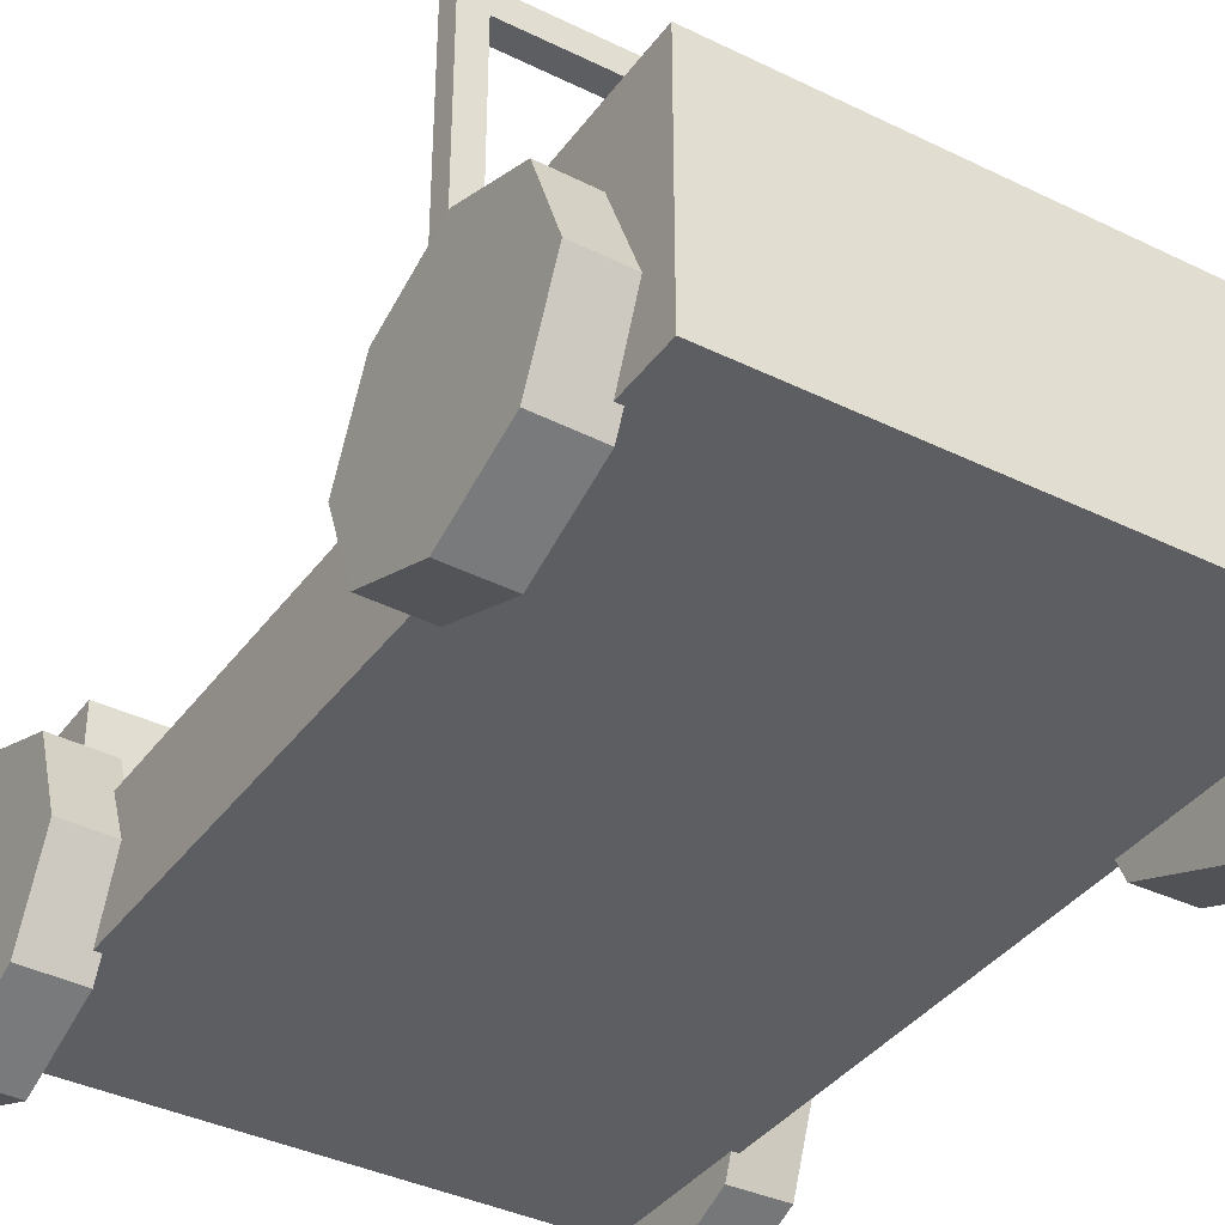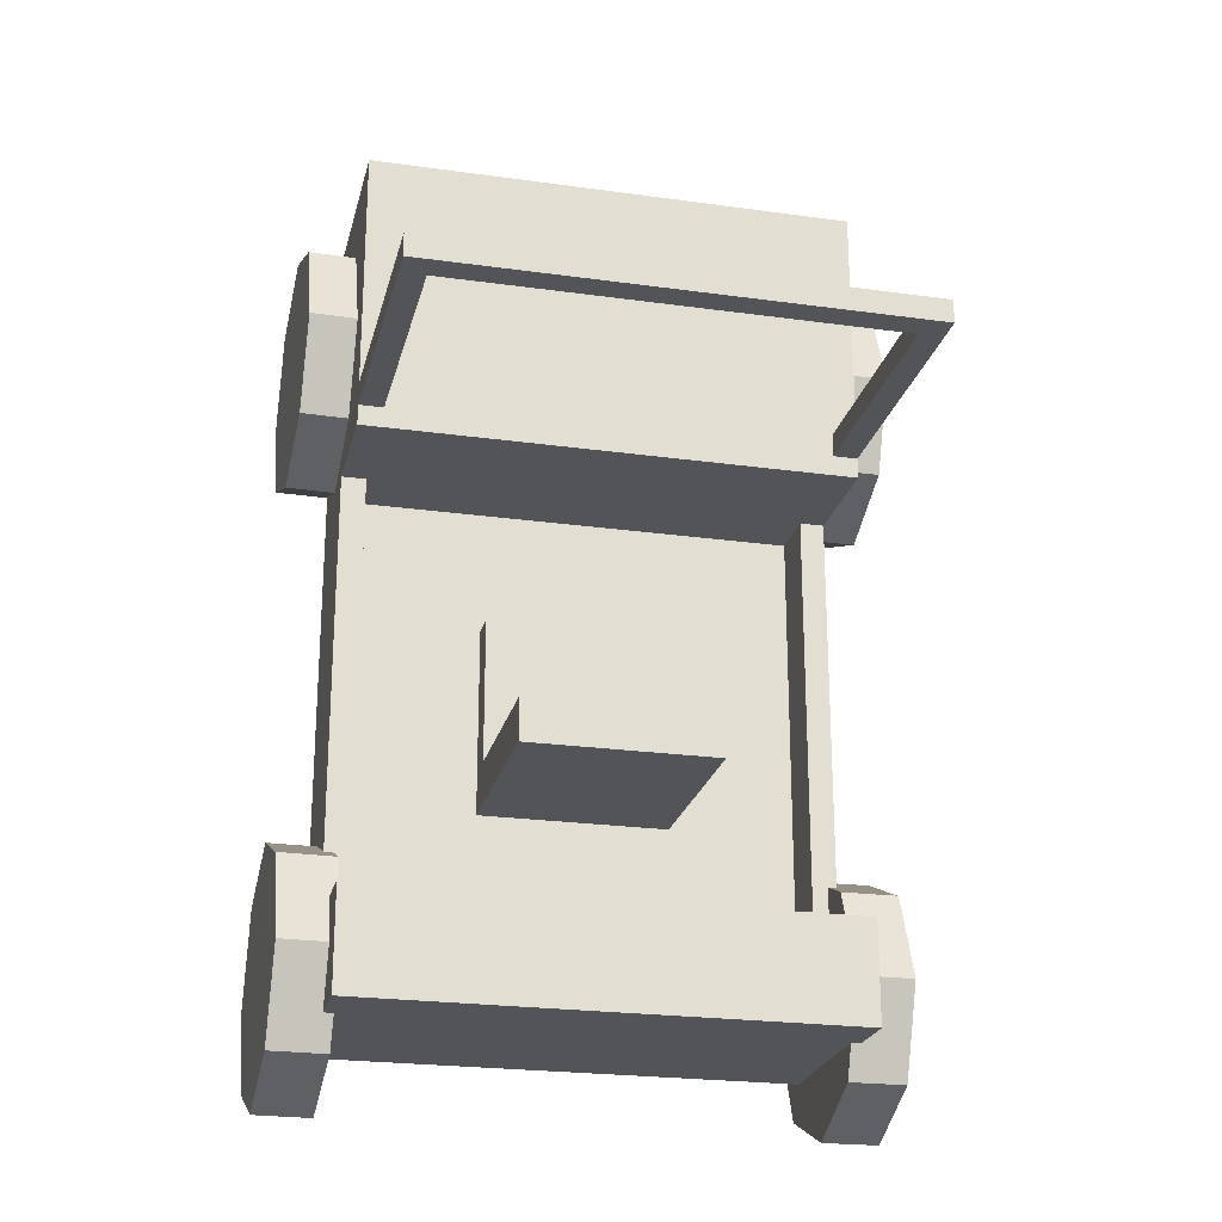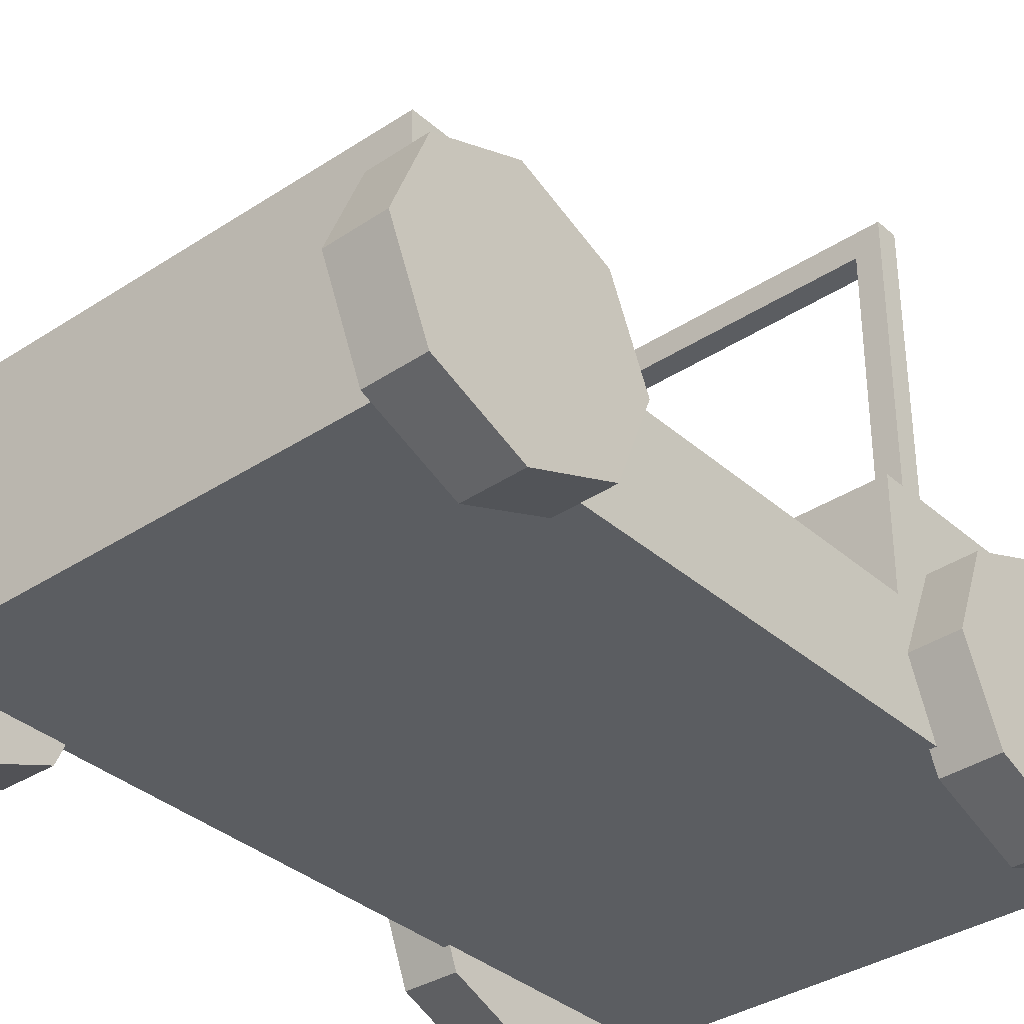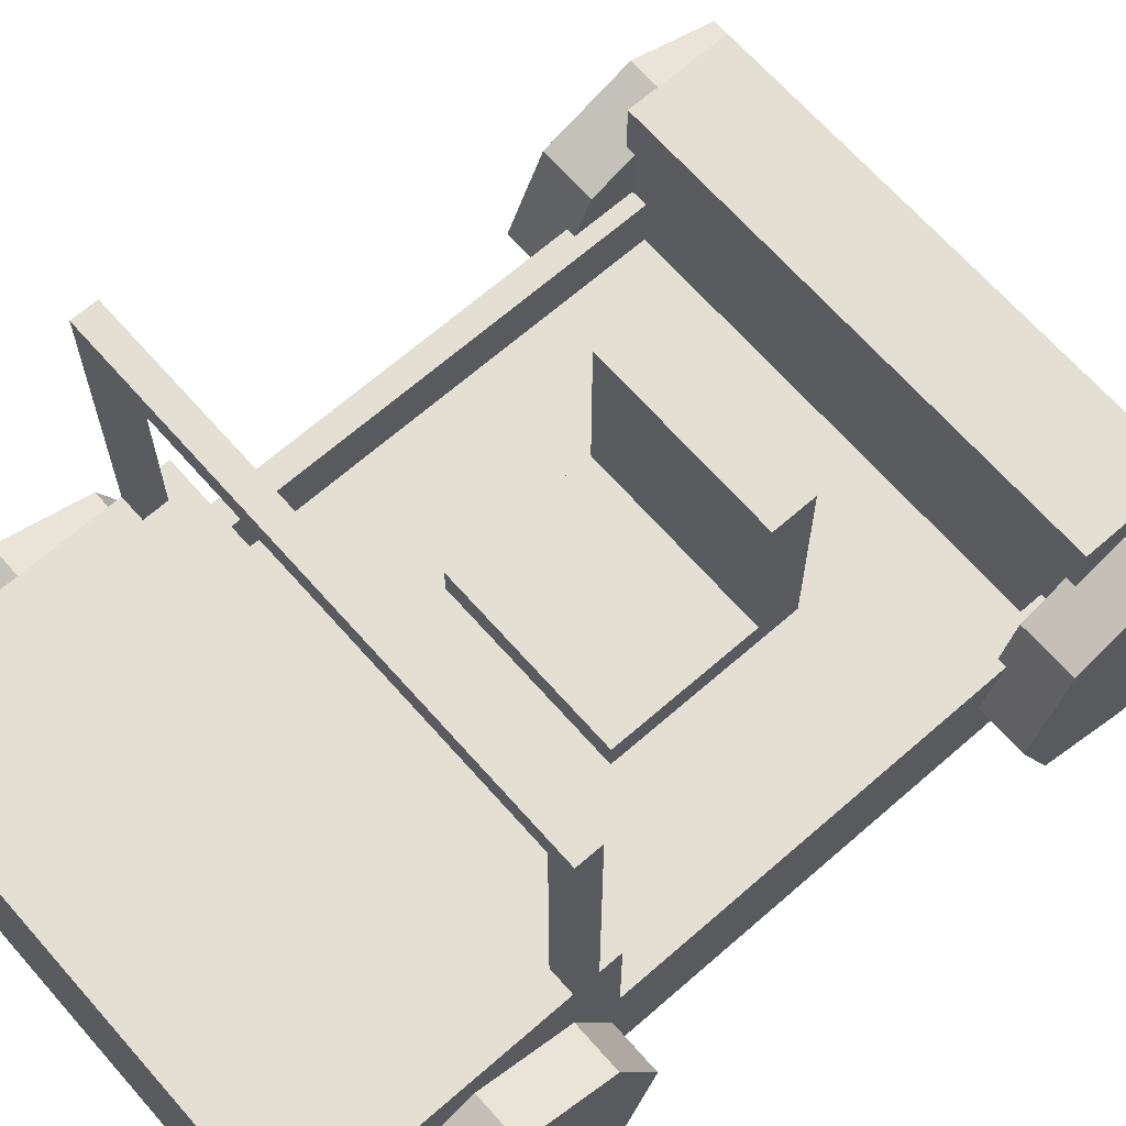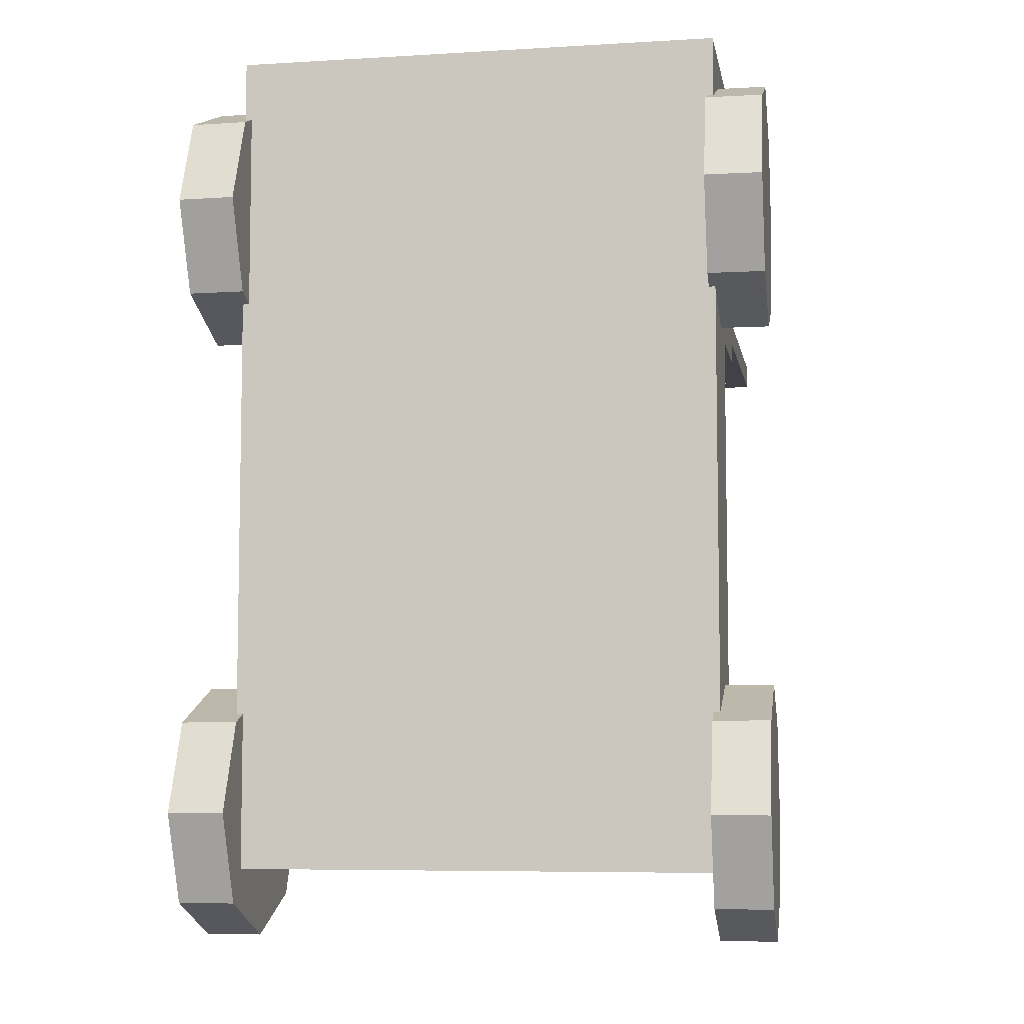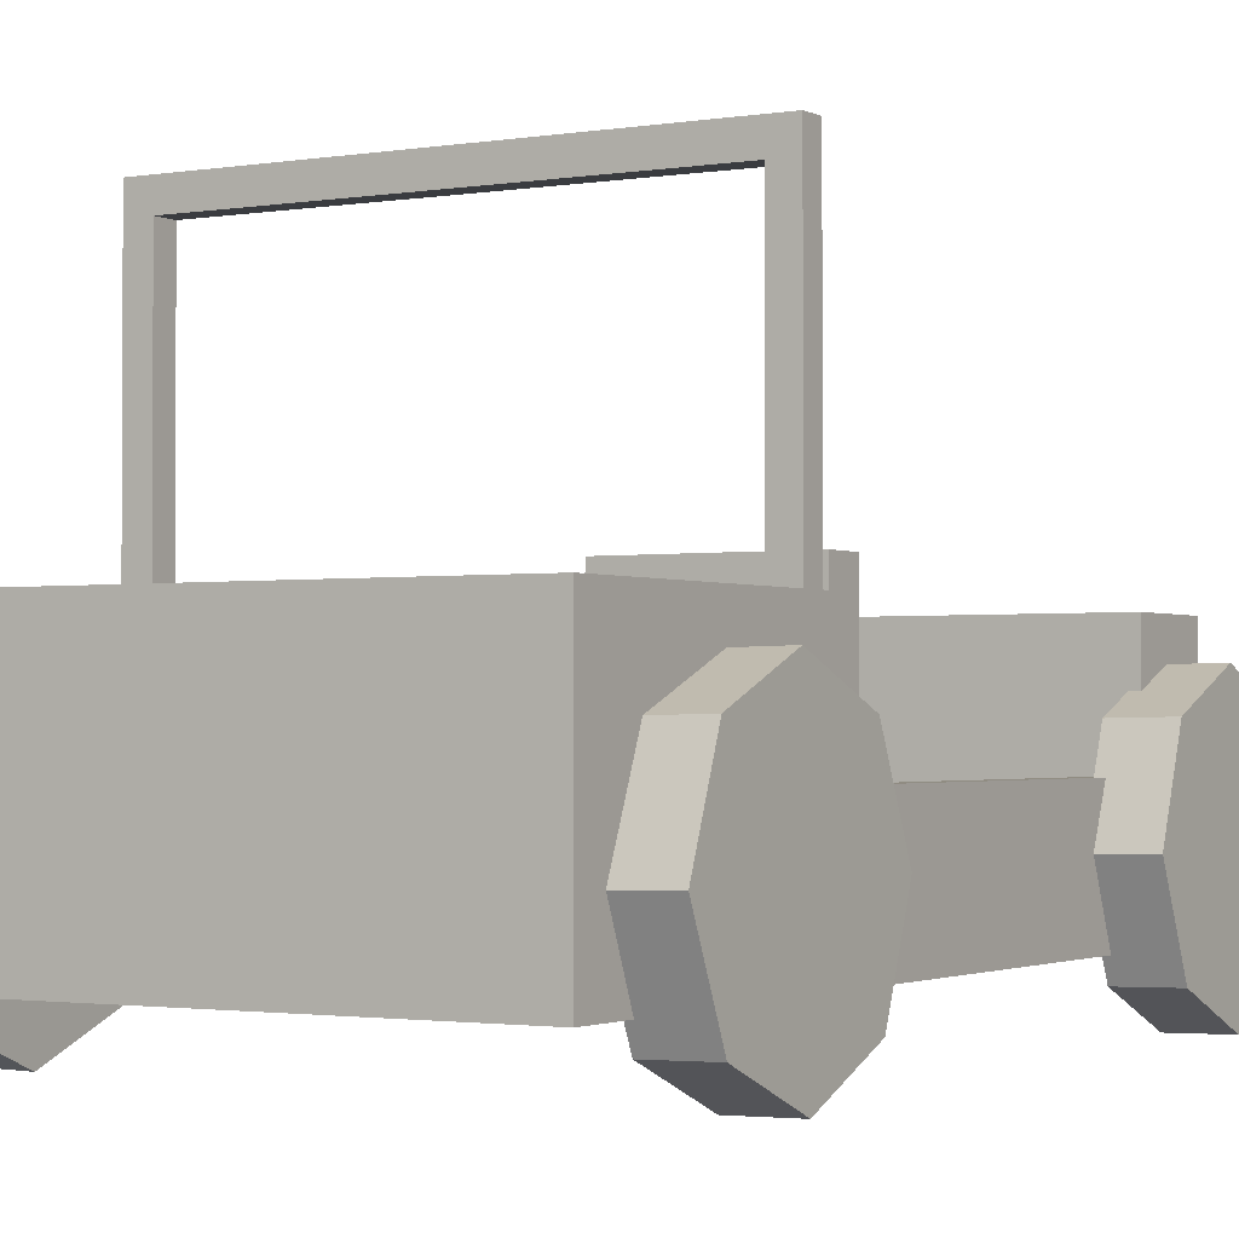
<metadata>
{"format":"obj","ext":"obj","renderer":"f3d","projection":"perspective","resolution":1024,"background":"white","views":[{"elev":-37.8,"azim":-32.0,"up":"+Y"},{"elev":-23.4,"azim":166.8,"up":"+Z"},{"elev":-35.4,"azim":-139.0,"up":"+Y"},{"elev":66.6,"azim":48.7,"up":"+Y"},{"elev":-6.8,"azim":9.9,"up":"+Z"},{"elev":-1.7,"azim":31.0,"up":"+Y"}]}
</metadata>
<code>
o Cube
v -1 0.2279 0.9303
v -1 0.2279 -0.8741
v -1 0.7106 -0.8741
v -1 0.7106 0.9303
v 1 0.2279 -0.8741
v 1 0.2279 0.9303
v 1 0.7106 0.9303
v 1 0.7106 -0.8741
v 1 0.7106 -1.291
v 1 0.2279 -1.291
v 1 0.7106 2.118
v 1 0.2279 2.118
v -1 0.7106 -1.291
v -1 0.2279 -1.291
v -1 0.7106 2.118
v -1 0.2279 2.118
v -1 1.167 0.9303
v 1 1.167 0.9303
v -1 1.167 -0.8741
v 1 1.167 -0.8741
v -1 1.167 2.118
v 1 1.167 -1.291
v 1 1.167 2.118
v -1 1.167 -1.291
v -1 0.7106 1.111
v 1 0.2279 1.111
v 1 0.7106 1.111
v -1 0.2279 1.111
v -1 1.167 1.111
v 1 1.167 1.111
v -1 0.7106 1.016
v 1 0.2279 1.016
v -1 1.167 1.016
v 1 0.7106 1.016
v -1 0.2279 1.016
v 1 1.167 1.016
v -0.8999 0.7106 0.9303
v 0.8999 0.7106 0.9303
v -0.8999 0.7106 -0.8741
v 0.8999 0.7106 -0.8741
v 0.8999 0.2279 0.9303
v -0.8999 0.2279 0.9303
v 0.8999 0.2279 -0.8741
v -0.8999 0.2279 -0.8741
v 0.8999 0.7106 2.118
v -0.8999 0.7106 2.118
v -0.8999 0.2279 2.118
v 0.8999 0.2279 2.118
v -0.8999 0.7106 -1.291
v 0.8999 0.7106 -1.291
v 0.8999 0.2279 -1.291
v -0.8999 0.2279 -1.291
v -0.8999 1.167 0.9303
v 0.8999 1.167 0.9303
v -0.8999 1.167 -0.8741
v 0.8999 1.167 -0.8741
v 0.8999 1.167 2.118
v -0.8999 1.167 2.118
v -0.8999 1.167 -1.291
v 0.8999 1.167 -1.291
v -0.8999 1.167 1.111
v 0.8999 1.167 1.111
v 0.8999 0.2279 1.111
v -0.8999 0.2279 1.111
v 0.8999 0.2279 1.016
v -0.8999 0.2279 1.016
v -0.8999 1.167 1.016
v 0.8999 1.167 1.016
v 1 2.168 1.016
v 1 2.168 1.111
v 0.8999 2.168 1.111
v -1 2.168 1.111
v -1 2.168 1.016
v 0.8999 2.168 1.016
v -0.8999 2.168 1.111
v -0.8999 2.168 1.016
v 1 2.275 1.016
v 1 2.275 1.111
v 0.8999 2.275 1.111
v -1 2.275 1.111
v -1 2.275 1.016
v 0.8999 2.275 1.016
v -0.8999 2.275 1.111
v -0.8999 2.275 1.016
v 0 2.168 1.016
v 0 2.168 1.111
v 0 2.275 1.111
v 0 2.275 1.016
v -0.8999 0.4834 0.9303
v 0.8999 0.4834 0.9303
v -0.8999 0.4834 -0.8741
v 0.8999 0.4834 -0.8741
v 0.387 0.4834 -0.3612
v -0.387 0.4834 -0.3612
v -0.387 0.4834 0.4174
v 0.387 0.4834 0.4174
v -0.387 0.6108 -0.3612
v 0.387 0.6108 -0.3612
v 0.387 0.6108 0.4174
v -0.387 0.6108 0.4174
v -1 0.2279 -0.1855
v -1 0.7106 -0.1855
v 1 0.2279 -0.1855
v 1 0.7106 -0.1855
v -0.8999 0.2279 -0.1855
v 0.8999 0.2279 -0.1855
v 0.8999 0.7106 -0.1855
v -0.8999 0.7106 -0.1855
v 0.8999 0.4834 -0.1855
v -0.8999 0.4834 -0.1855
v 0.387 0.4834 -0.1855
v -0.387 0.4834 -0.1855
v 0.387 0.6108 -0.1855
v -0.387 0.6108 -0.1855
v -0.387 1.327 -0.3612
v 0.387 1.327 -0.3612
v 0.387 1.327 -0.1855
v -0.387 1.327 -0.1855
v 0.9683 0.5059 -1.577
v 0.9619 0.8717 -1.426
v 0.9593 1.023 -1.06
v 0.9619 0.8717 -0.694
v 0.9683 0.5059 -0.5424
v 0.9747 0.14 -0.694
v 0.9773 -0.01157 -1.06
v 0.9747 0.14 -1.426
v 1.2 0.5099 -1.577
v 1.193 0.8758 -1.426
v 1.191 1.027 -1.06
v 1.193 0.8758 -0.694
v 1.2 0.5099 -0.5424
v 1.206 0.144 -0.694
v 1.209 -0.007529 -1.06
v 1.206 0.144 -1.426
v -0.9683 0.5059 -1.577
v -0.9619 0.8717 -1.426
v -0.9593 1.023 -1.06
v -0.9619 0.8717 -0.694
v -0.9683 0.5059 -0.5424
v -0.9747 0.14 -0.694
v -0.9773 -0.01157 -1.06
v -0.9747 0.14 -1.426
v -1.2 0.5099 -1.577
v -1.193 0.8758 -1.426
v -1.191 1.027 -1.06
v -1.193 0.8758 -0.694
v -1.2 0.5099 -0.5424
v -1.206 0.144 -0.694
v -1.209 -0.007528 -1.06
v -1.206 0.144 -1.426
v 0.9683 0.5059 1.99
v 0.9619 0.8717 1.839
v 0.9593 1.023 1.473
v 0.9619 0.8717 1.107
v 0.9683 0.5059 0.9551
v 0.9747 0.14 1.107
v 0.9773 -0.01157 1.473
v 0.9747 0.14 1.839
v 1.2 0.5099 1.99
v 1.193 0.8758 1.839
v 1.191 1.027 1.473
v 1.193 0.8758 1.107
v 1.2 0.5099 0.9551
v 1.206 0.144 1.107
v 1.209 -0.007528 1.473
v 1.206 0.144 1.839
v -0.9683 0.5059 1.99
v -0.9619 0.8717 1.839
v -0.9593 1.023 1.473
v -0.9619 0.8717 1.107
v -0.9683 0.5059 0.9551
v -0.9747 0.14 1.107
v -0.9773 -0.01157 1.473
v -0.9747 0.14 1.839
v -1.2 0.5099 1.99
v -1.193 0.8758 1.839
v -1.191 1.027 1.473
v -1.193 0.8758 1.107
v -1.2 0.5099 0.9551
v -1.206 0.144 1.107
v -1.209 -0.007528 1.473
v -1.206 0.144 1.839
f 108 102 4 37
f 37 4 17 53
f 106 103 6 41
f 51 10 5 43
f 103 104 7 6
f 10 9 8 5
f 101 102 3 2
f 35 31 4 1
f 49 13 24 59
f 63 26 12 48
f 47 46 15 16
f 26 27 11 12
f 51 50 9 10
f 2 3 13 14
f 59 24 19 55
f 61 29 21 58
f 25 15 21 29
f 45 11 23 57
f 13 3 19 24
f 40 8 20 56
f 34 7 18 36
f 8 9 22 20
f 11 27 30 23
f 31 25 29 33
f 68 62 71 74
f 32 34 27 26
f 65 32 26 63
f 16 15 25 28
f 41 6 32 65
f 6 7 34 32
f 53 17 33 67
f 4 31 33 17
f 27 34 36 30
f 28 25 31 35
f 18 54 68 36
f 54 53 67 68
f 1 42 66 35
f 42 41 65 66
f 35 66 64 28
f 66 65 63 64
f 36 68 74 69
f 68 67 61 62
f 3 39 55 19
f 39 40 56 55
f 15 46 58 21
f 46 45 57 58
f 30 62 57 23
f 62 61 58 57
f 22 60 56 20
f 60 59 55 56
f 14 13 49 52
f 52 49 50 51
f 12 11 45 48
f 48 45 46 47
f 28 64 47 16
f 64 63 48 47
f 9 50 60 22
f 50 49 59 60
f 14 52 44 2
f 52 51 43 44
f 101 105 42 1
f 105 106 41 42
f 7 38 54 18
f 38 37 53 54
f 104 107 38 7
f 107 40 92 109
f 84 83 87 88
f 70 69 77 78
f 30 36 69 70
f 33 29 72 73
f 67 33 73 76
f 61 67 76 75
f 62 30 70 71
f 29 61 75 72
f 84 81 80 83
f 77 82 79 78
f 76 73 81 84
f 69 74 82 77
f 71 70 78 79
f 83 75 86 87
f 72 75 83 80
f 73 72 80 81
f 86 85 88 87
f 71 79 87 86
f 74 71 86 85
f 76 84 88 85
f 79 82 88 87
f 82 74 85 88
f 75 76 85 86
f 95 96 99 100
f 40 39 91 92
f 37 38 90 89
f 108 37 89 110
f 92 91 94 93
f 110 89 95 112
f 89 90 96 95
f 109 92 93 111
f 113 114 100 99
f 111 93 98 113
f 112 95 100 114
f 93 94 97 98
f 94 112 114 97
f 96 111 113 99
f 97 114 118 115
f 90 109 111 96
f 91 110 112 94
f 39 108 110 91
f 38 107 109 90
f 8 40 107 104
f 44 43 106 105
f 2 44 105 101
f 1 4 102 101
f 5 8 104 103
f 43 5 103 106
f 39 3 102 108
f 116 115 118 117
f 114 113 117 118
f 98 97 115 116
f 113 98 116 117
f 119 127 134 126
f 125 133 132 124
f 123 131 130 122
f 121 129 128 120
f 126 134 133 125
f 124 132 131 123
f 122 130 129 121
f 120 128 127 119
f 128 129 130 131 132 133 134 127
f 120 119 126 125 124 123 122 121
f 135 142 150 143
f 141 140 148 149
f 139 138 146 147
f 137 136 144 145
f 142 141 149 150
f 140 139 147 148
f 138 137 145 146
f 136 135 143 144
f 144 143 150 149 148 147 146 145
f 136 137 138 139 140 141 142 135
f 151 158 166 159
f 157 156 164 165
f 155 154 162 163
f 153 152 160 161
f 158 157 165 166
f 156 155 163 164
f 154 153 161 162
f 152 151 159 160
f 160 159 166 165 164 163 162 161
f 152 153 154 155 156 157 158 151
f 167 175 182 174
f 173 181 180 172
f 171 179 178 170
f 169 177 176 168
f 174 182 181 173
f 172 180 179 171
f 170 178 177 169
f 168 176 175 167
f 176 177 178 179 180 181 182 175
f 168 167 174 173 172 171 170 169

</code>
